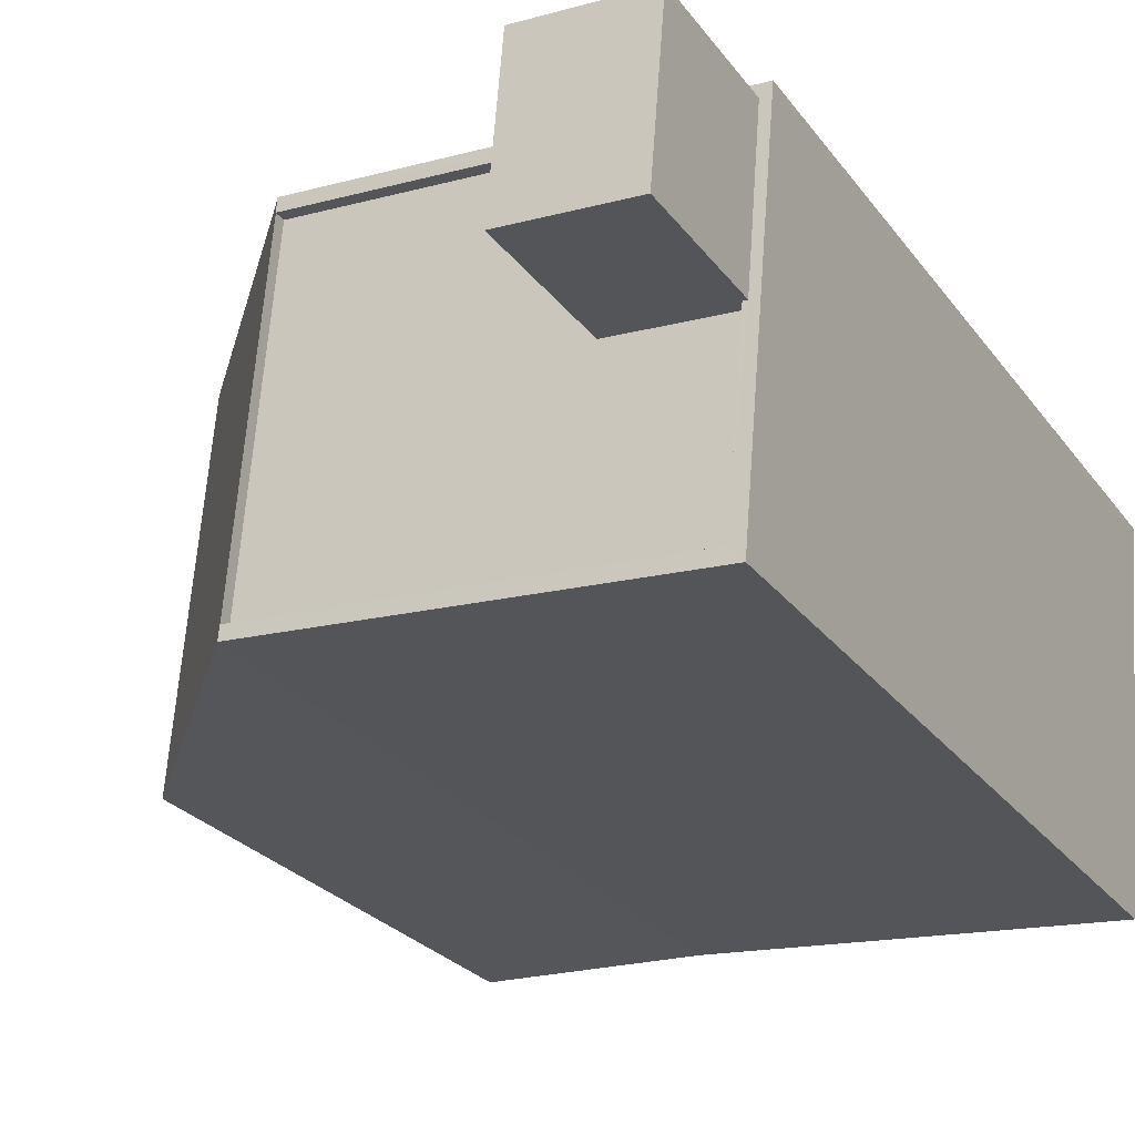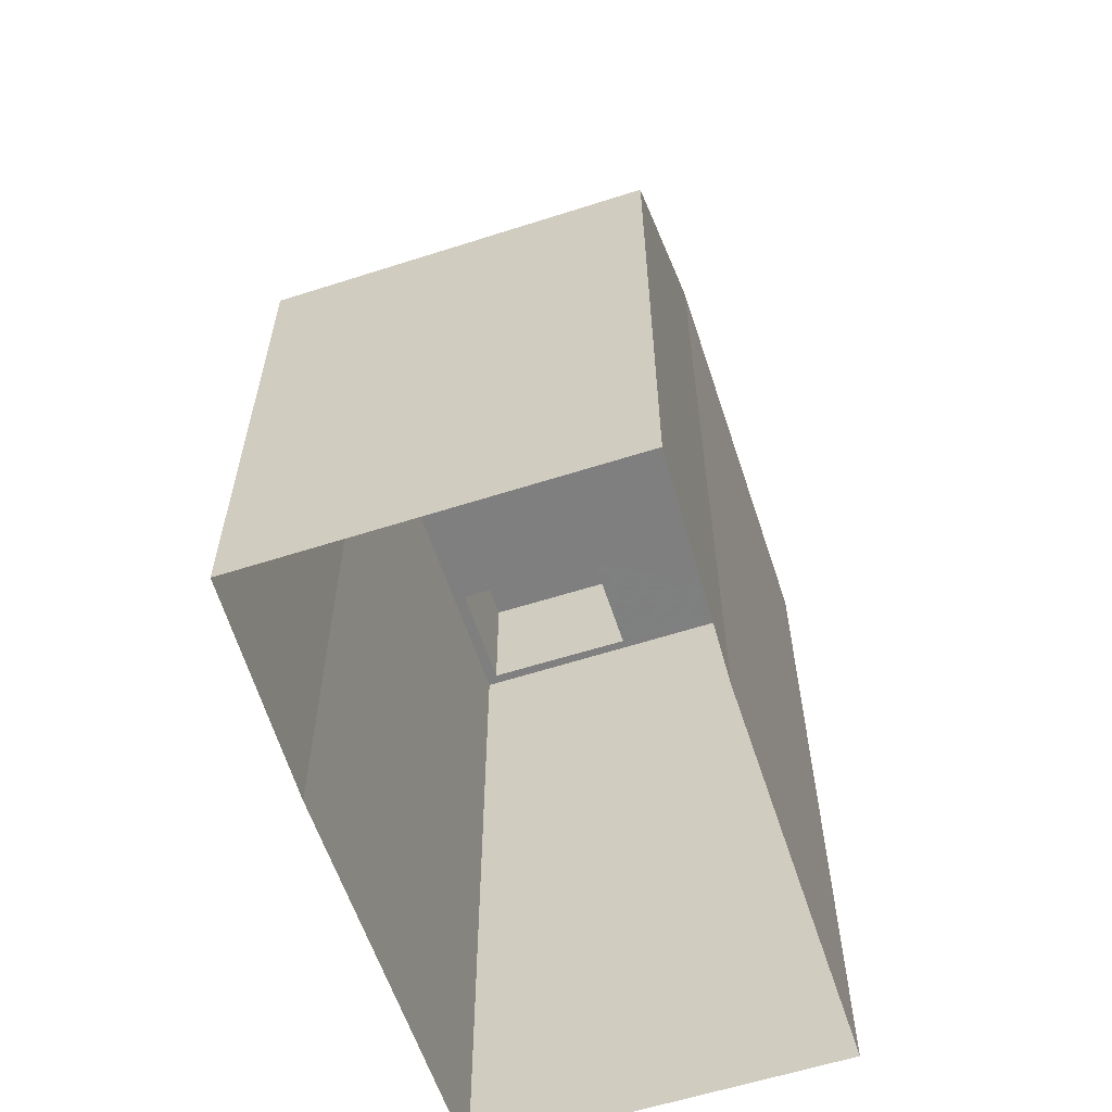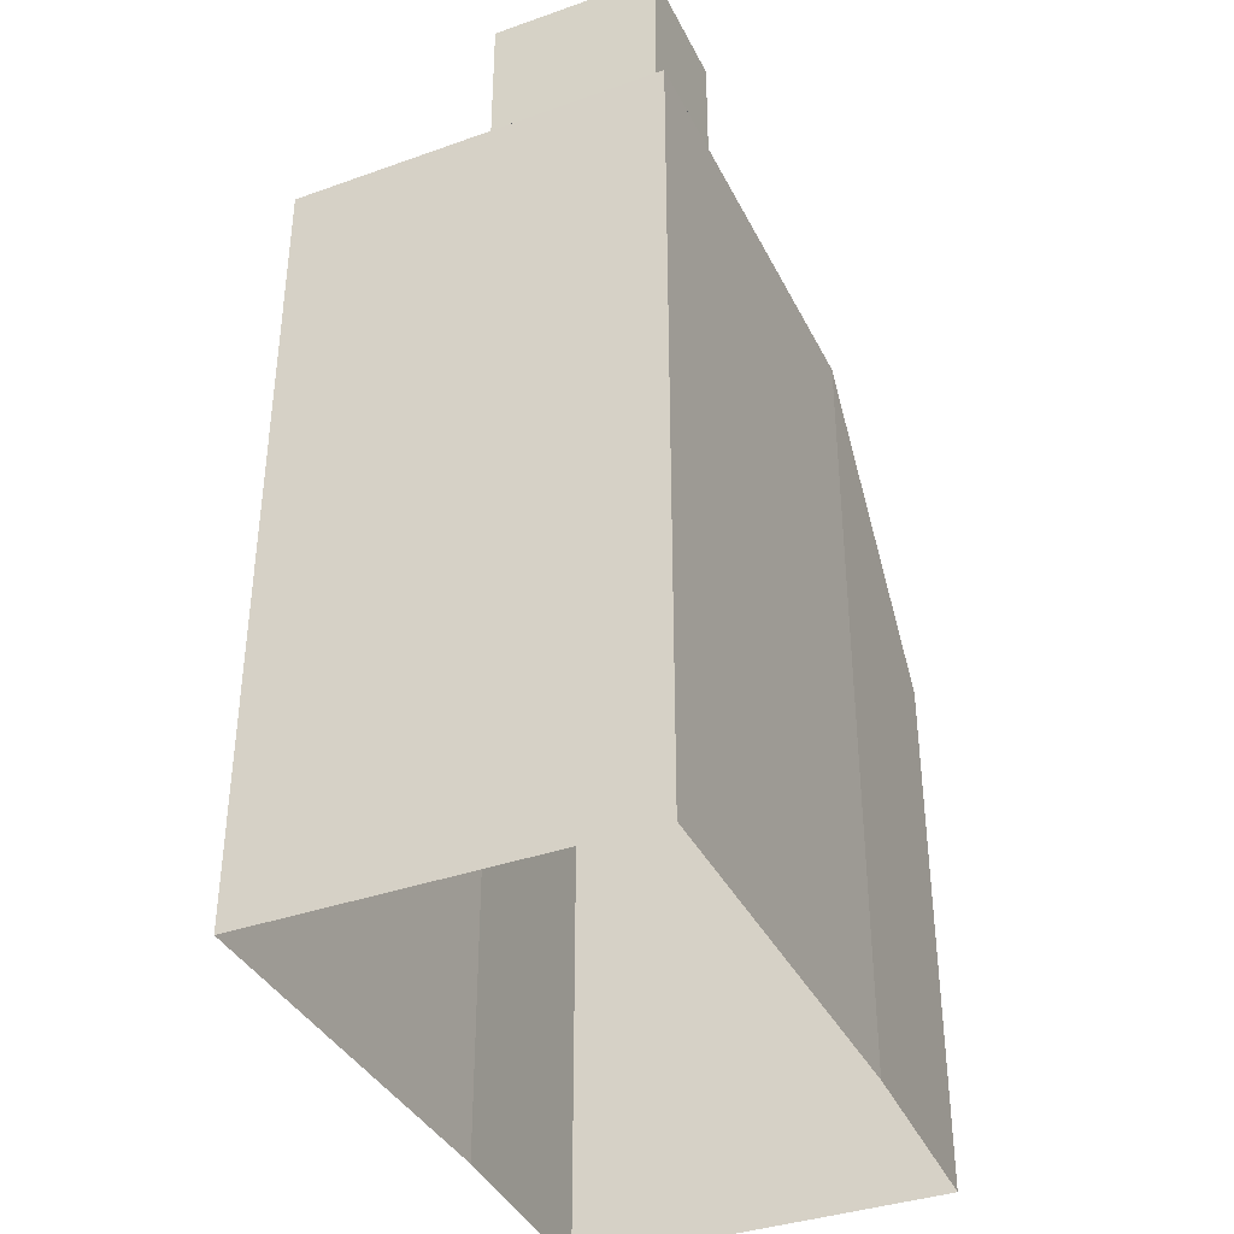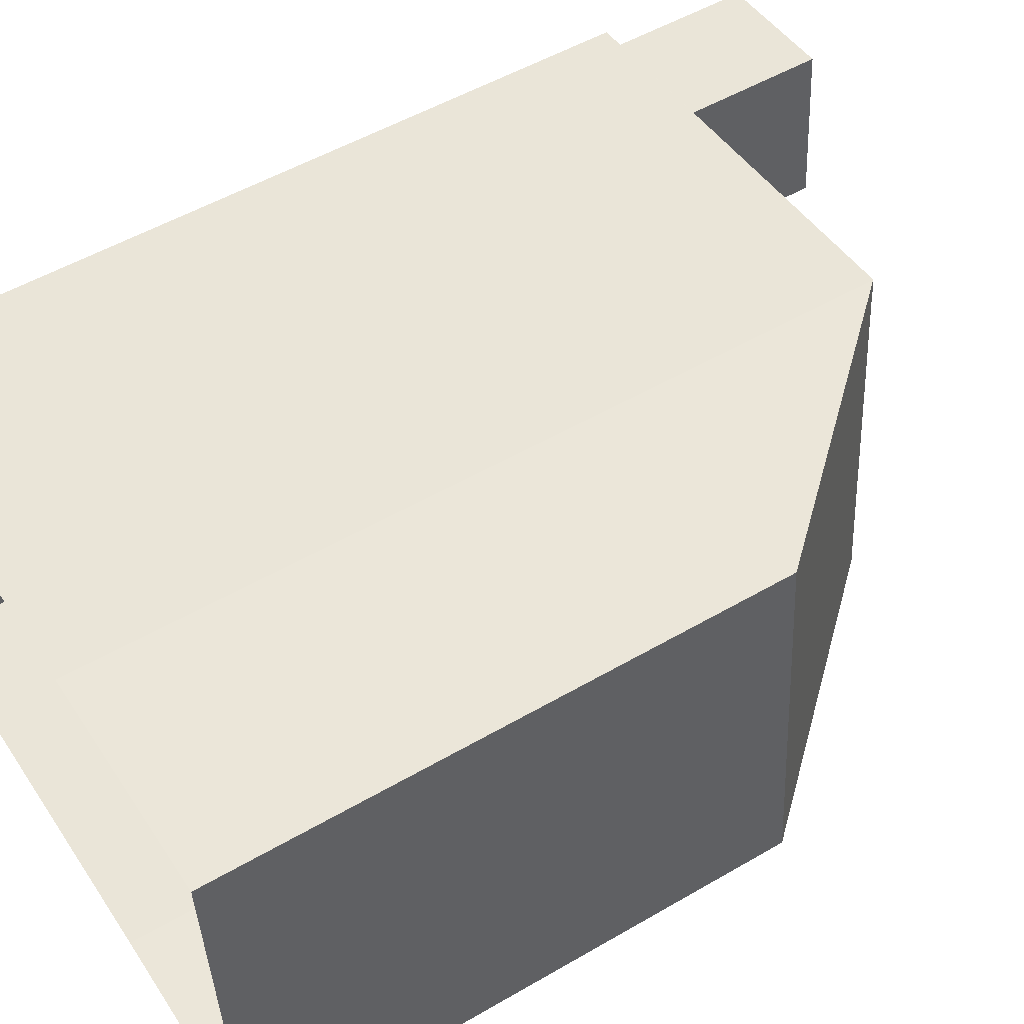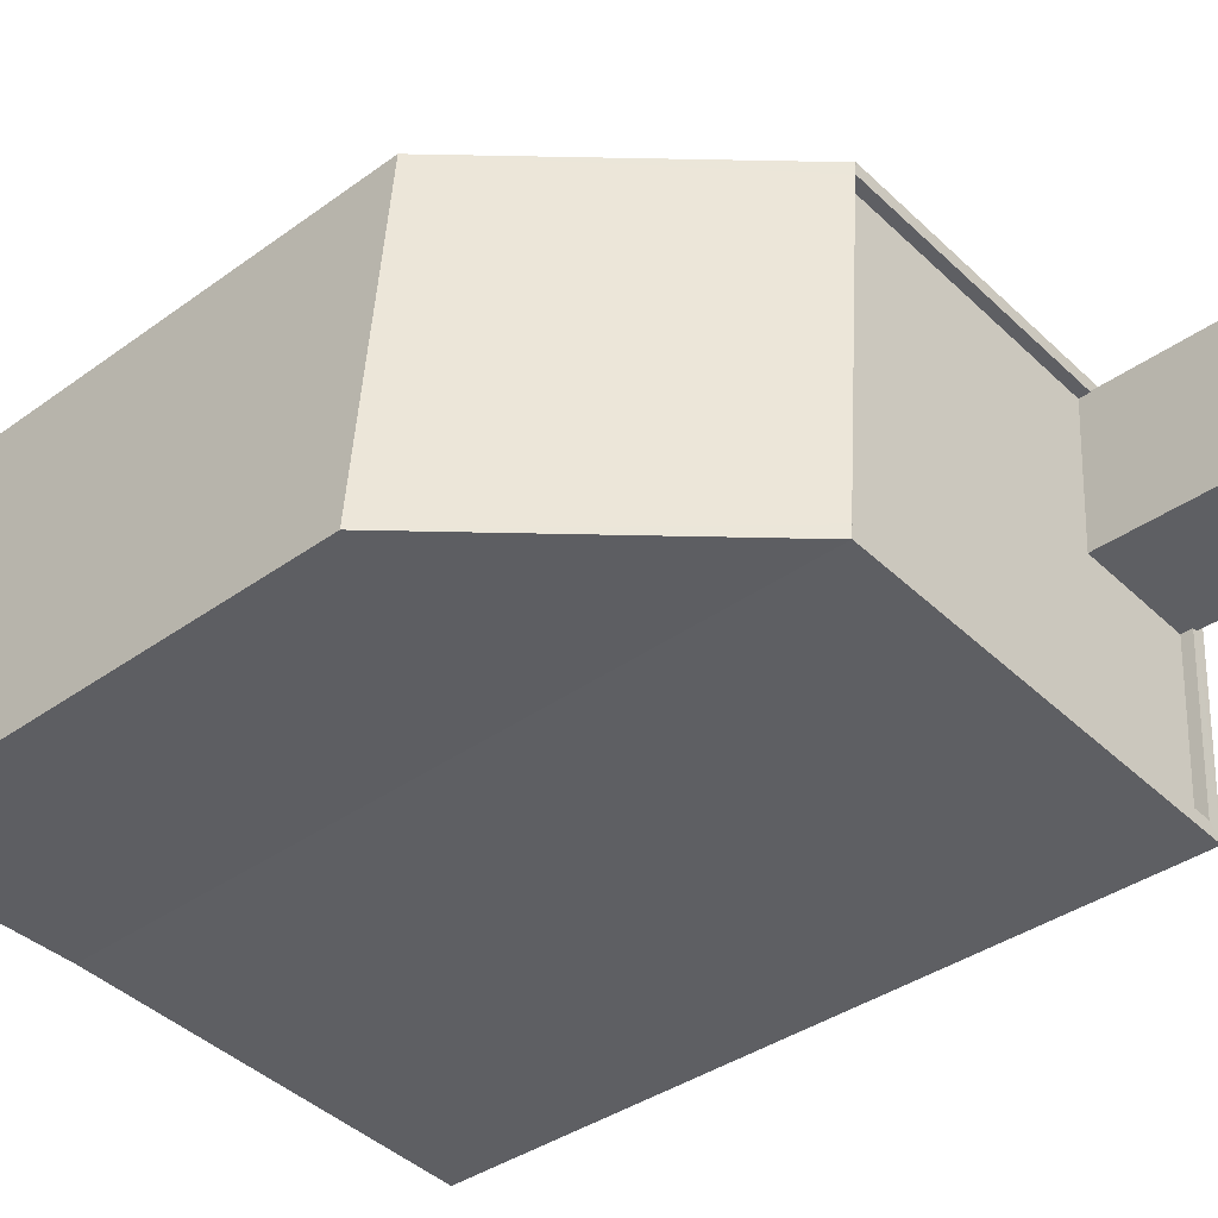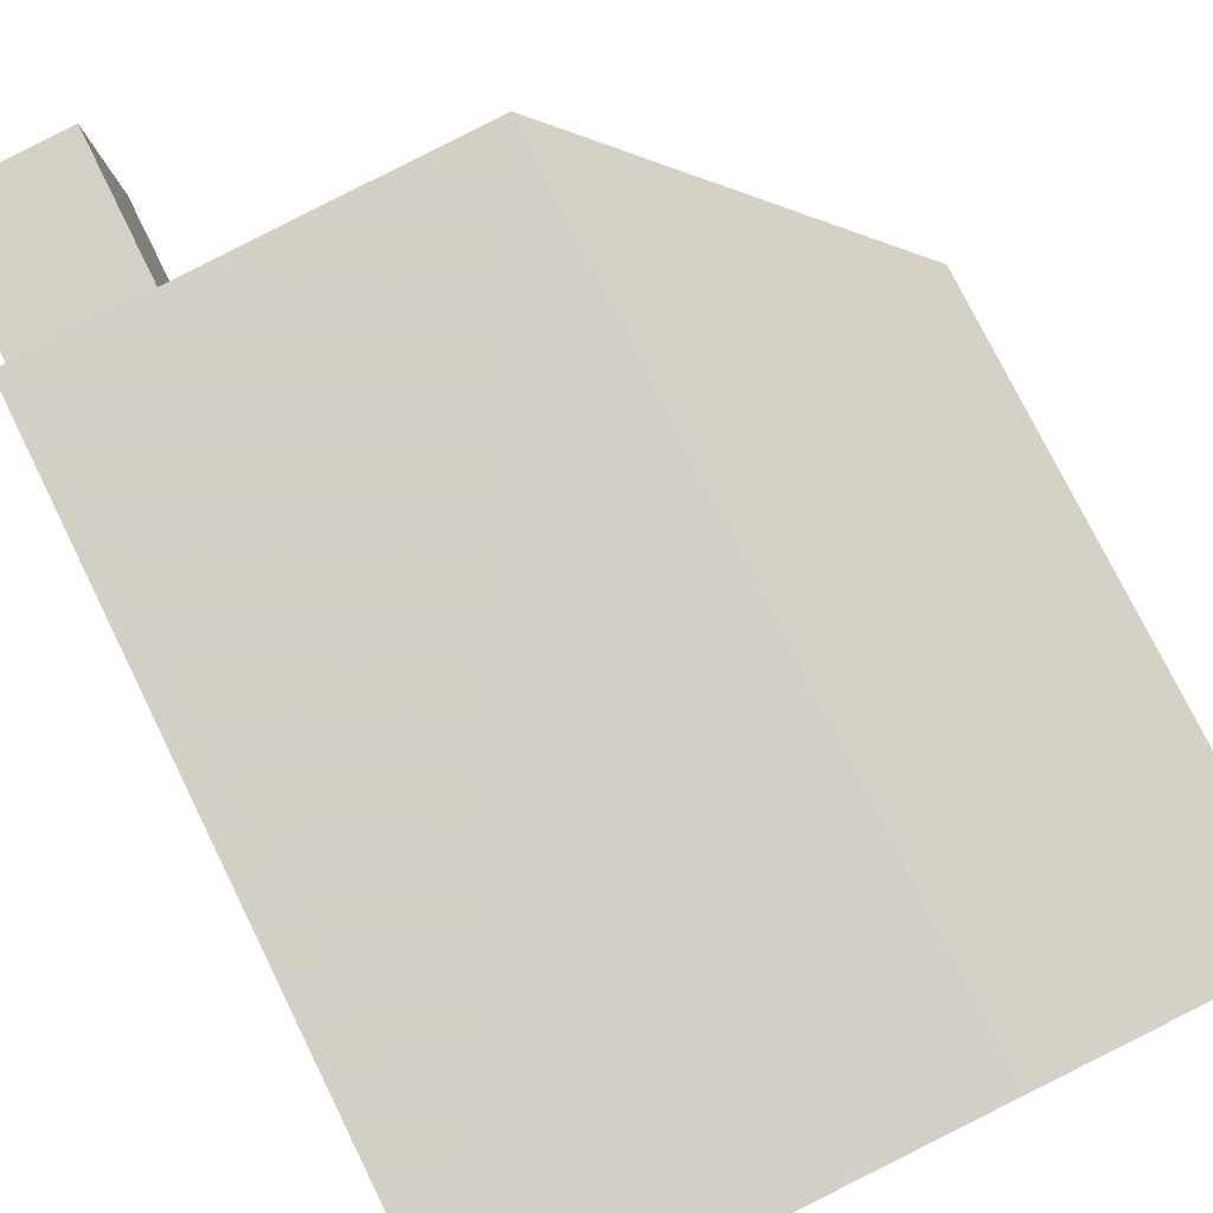
<metadata>
{"format":"obj","ext":"obj","renderer":"f3d","projection":"perspective","resolution":1024,"background":"white","views":[{"elev":-26.5,"azim":28.5,"up":"+Y"},{"elev":-59.9,"azim":-76.7,"up":"+Z"},{"elev":-37.6,"azim":109.4,"up":"+Z"},{"elev":52.4,"azim":-122.1,"up":"+Y"},{"elev":-37.5,"azim":-47.3,"up":"+Y"},{"elev":76.7,"azim":153.7,"up":"+Y"}]}
</metadata>
<code>
v -1.187e+04 -3.352e+04 32.59
v -1.188e+04 -3.352e+04 32.59
v -1.188e+04 -3.351e+04 32.59
v -1.189e+04 -3.352e+04 32.59
v -1.189e+04 -3.351e+04 32.59
v -1.187e+04 -3.351e+04 32.59
v -1.187e+04 -3.351e+04 52.62
v -1.188e+04 -3.352e+04 52.62
v -1.187e+04 -3.352e+04 52.62
v -1.188e+04 -3.351e+04 52.62
v -1.188e+04 -3.352e+04 49.22
v -1.188e+04 -3.352e+04 49.22
v -1.187e+04 -3.352e+04 49.22
v -1.187e+04 -3.352e+04 49.22
v -1.188e+04 -3.351e+04 49.22
v -1.188e+04 -3.351e+04 49.22
v -1.188e+04 -3.351e+04 49.47
v -1.188e+04 -3.351e+04 49.47
v -1.188e+04 -3.351e+04 49.47
v -1.187e+04 -3.351e+04 49.47
v -1.187e+04 -3.352e+04 49.47
v -1.187e+04 -3.352e+04 49.47
v -1.188e+04 -3.352e+04 49.47
v -1.187e+04 -3.352e+04 49.47
v -1.188e+04 -3.352e+04 49.47
v -1.188e+04 -3.351e+04 49.47
v -1.187e+04 -3.352e+04 49.47
v -1.187e+04 -3.351e+04 49.47
v -1.188e+04 -3.352e+04 49.46
v -1.189e+04 -3.352e+04 44.18
v -1.188e+04 -3.352e+04 49.46
v -1.189e+04 -3.351e+04 44.17
v -1.188e+04 -3.351e+04 49.46
v -1.188e+04 -3.351e+04 49.46
f 1 2 3
f 4 5 2
f 1 3 6
f 2 5 3
f 7 8 9
f 7 10 8
f 11 12 13
f 13 14 11
f 15 12 11
f 16 15 11
f 17 18 19
f 20 18 17
f 20 21 22
f 23 24 25
f 24 23 22
f 17 19 26
f 21 27 24
f 20 28 21
f 20 17 28
f 22 21 24
f 29 30 31
f 30 29 32
f 33 32 34
f 32 29 34
f 11 27 8
f 8 27 9
f 11 14 27
f 9 27 21
f 16 11 26
f 17 26 10
f 10 26 8
f 26 11 8
f 28 10 7
f 28 17 10
f 28 7 9
f 21 28 9
f 6 33 20
f 20 33 18
f 3 33 6
f 6 22 1
f 6 20 22
f 2 1 31
f 31 22 23
f 31 1 22
f 31 23 25
f 29 31 25
f 34 19 18
f 33 34 18
f 15 16 34
f 34 26 19
f 34 16 26
f 14 13 24
f 27 14 24
f 24 13 29
f 24 29 25
f 13 12 29
f 32 5 4
f 30 32 4
f 32 3 5
f 32 33 3
f 30 4 2
f 31 30 2
f 12 34 29
f 12 15 34

</code>
